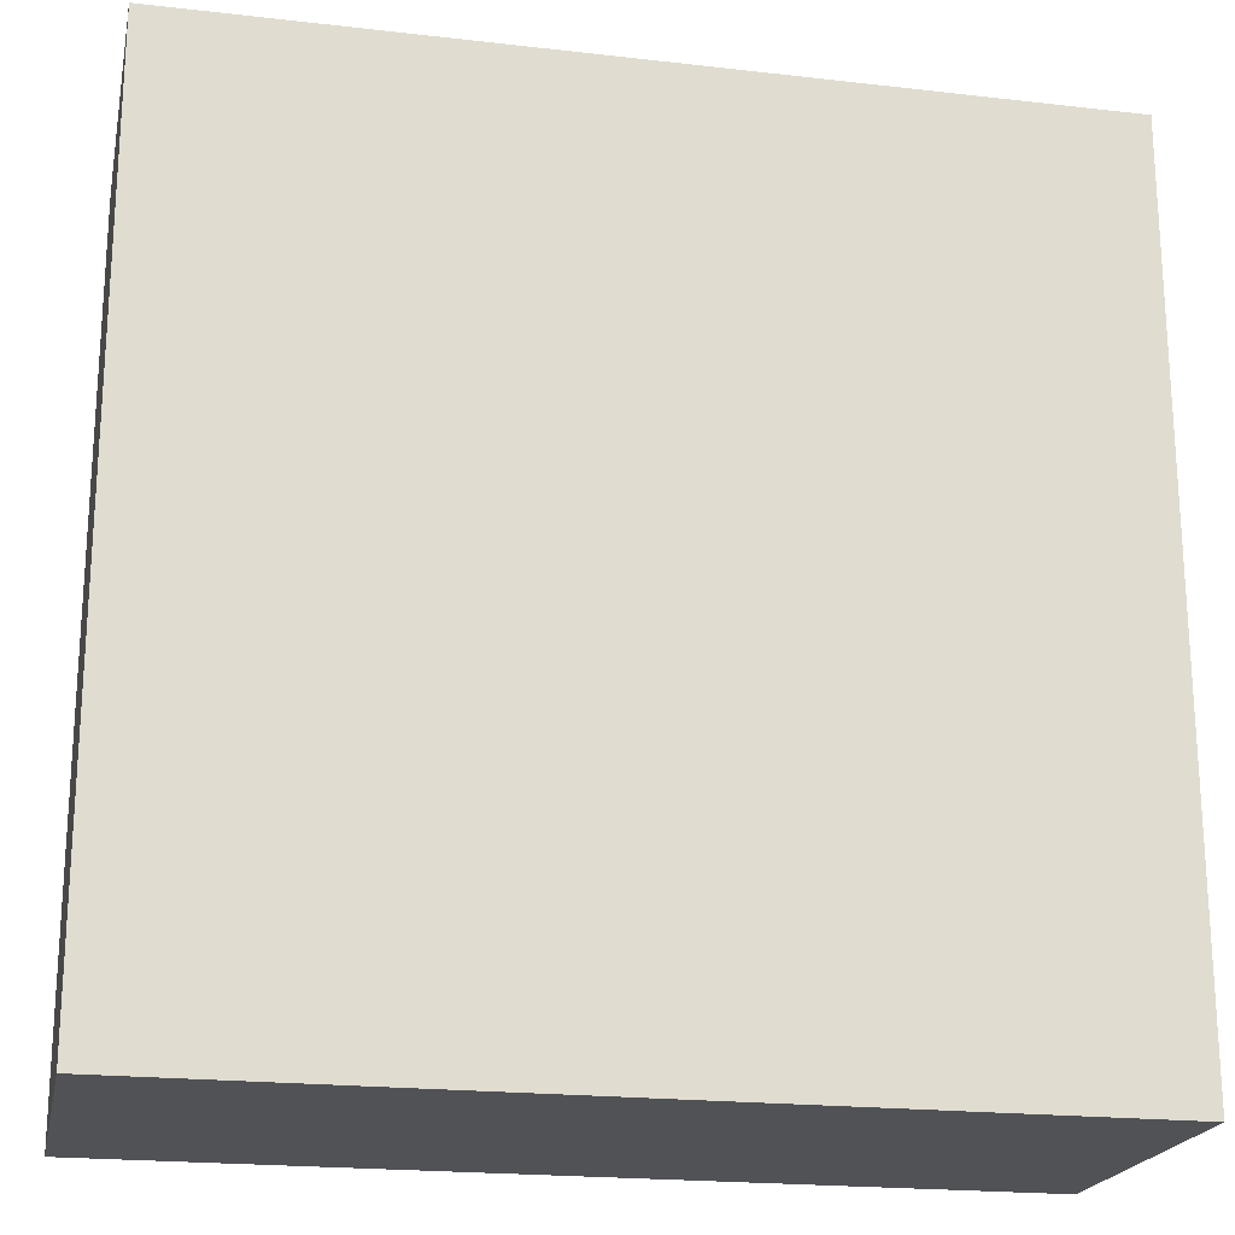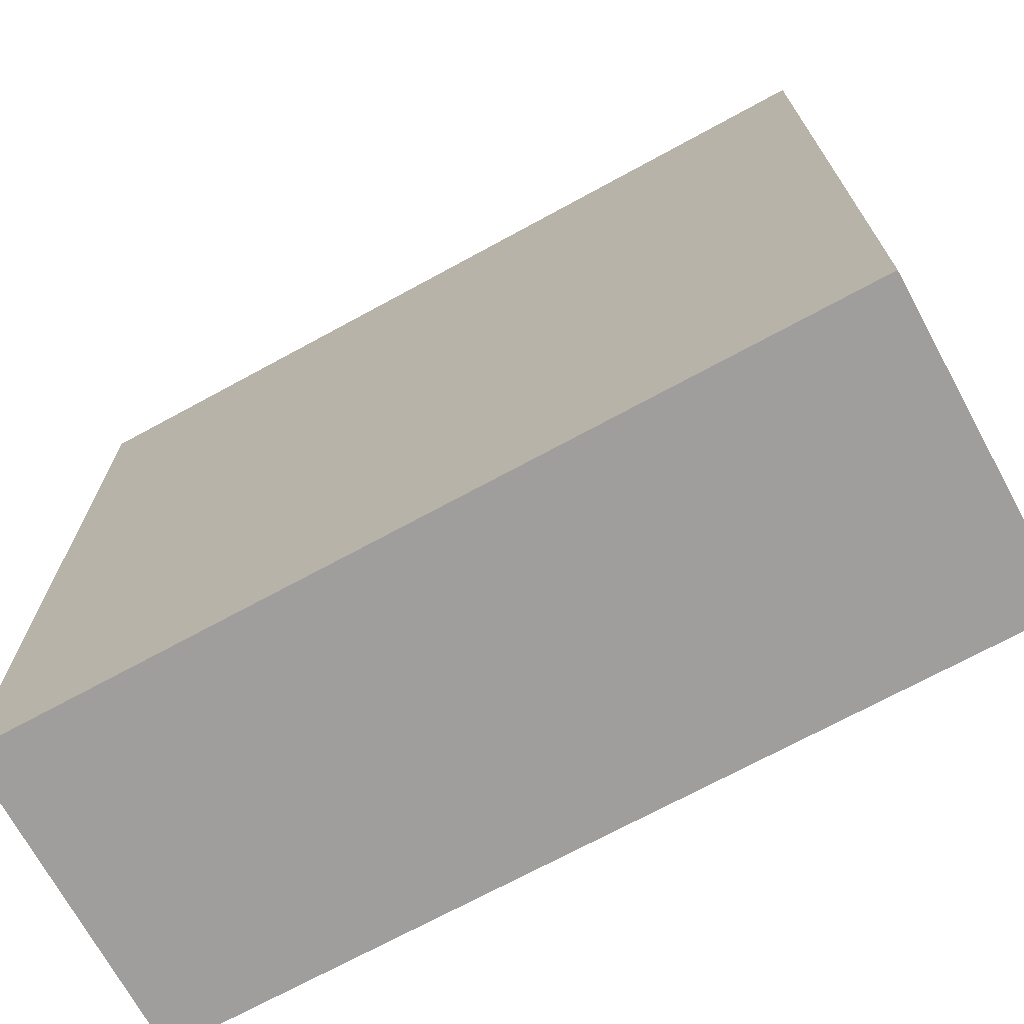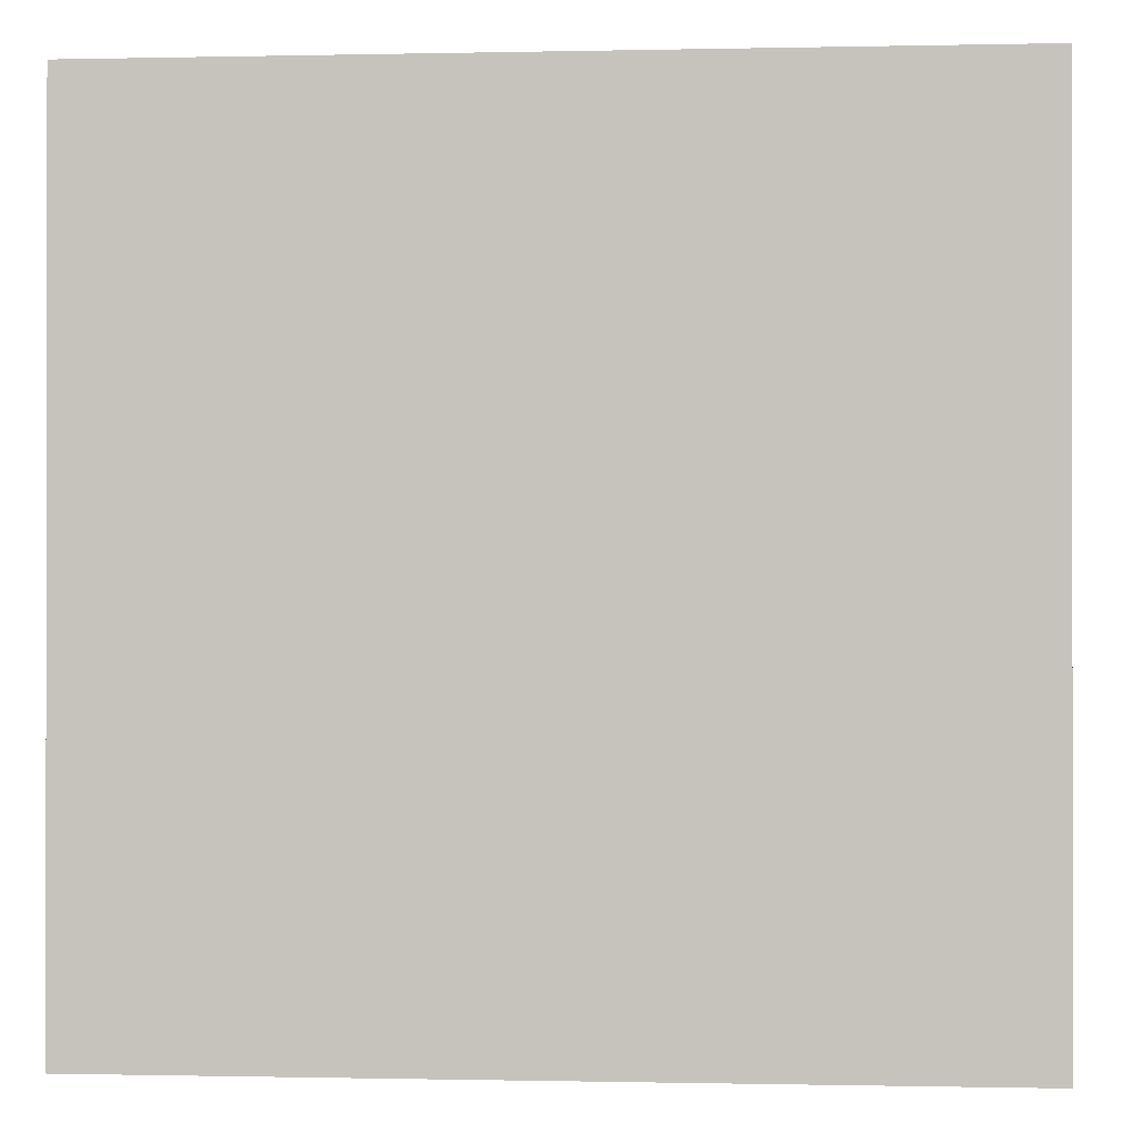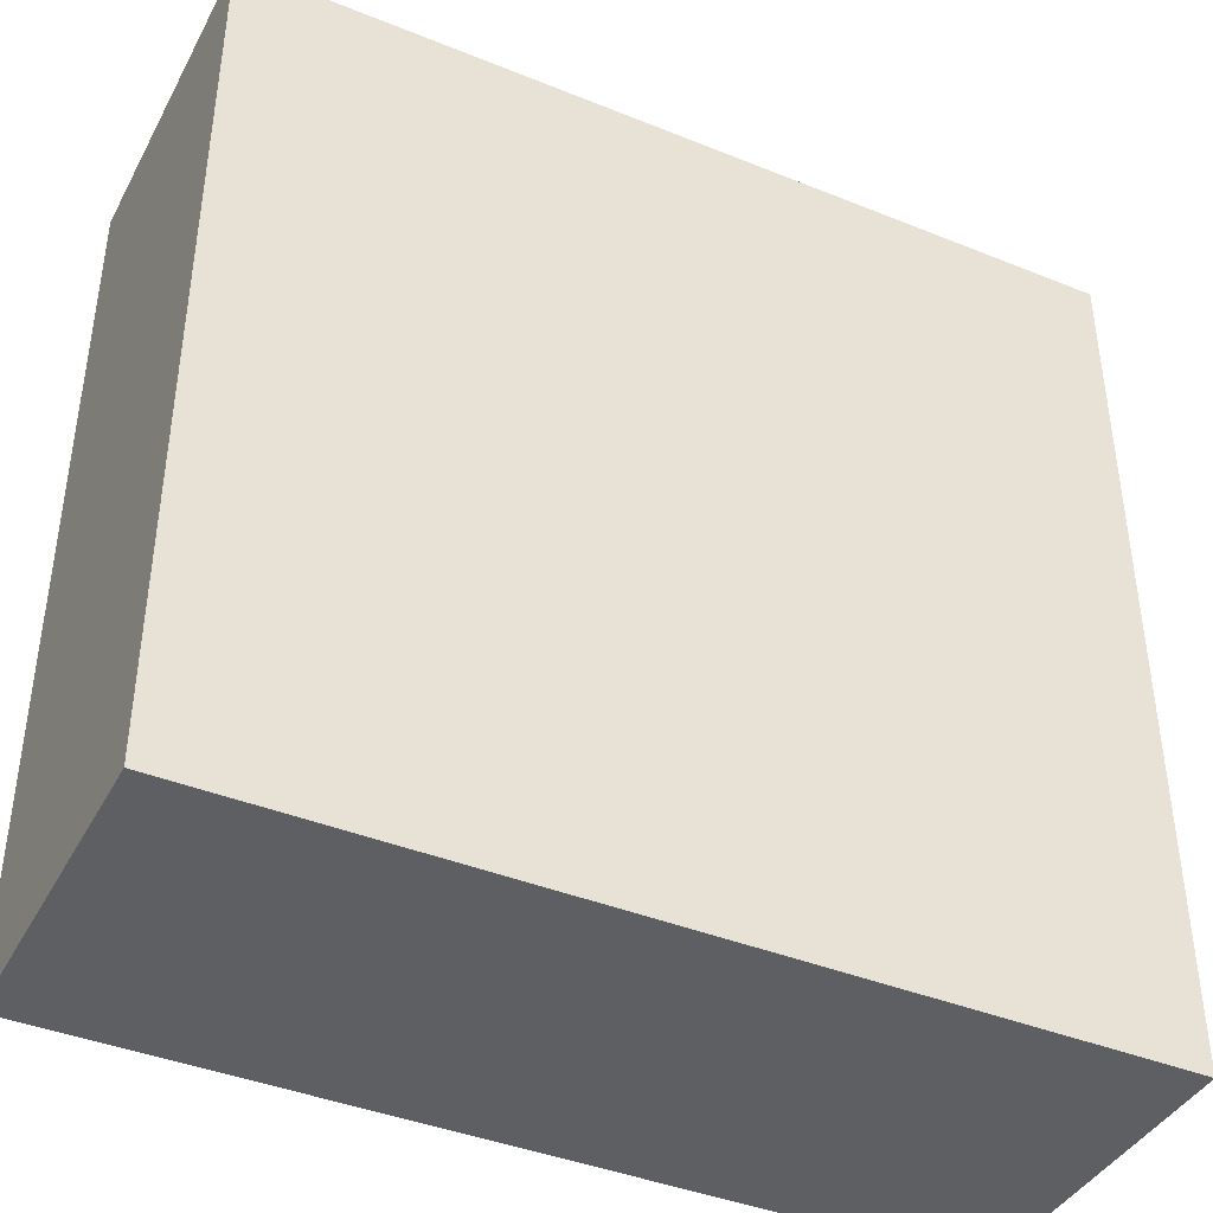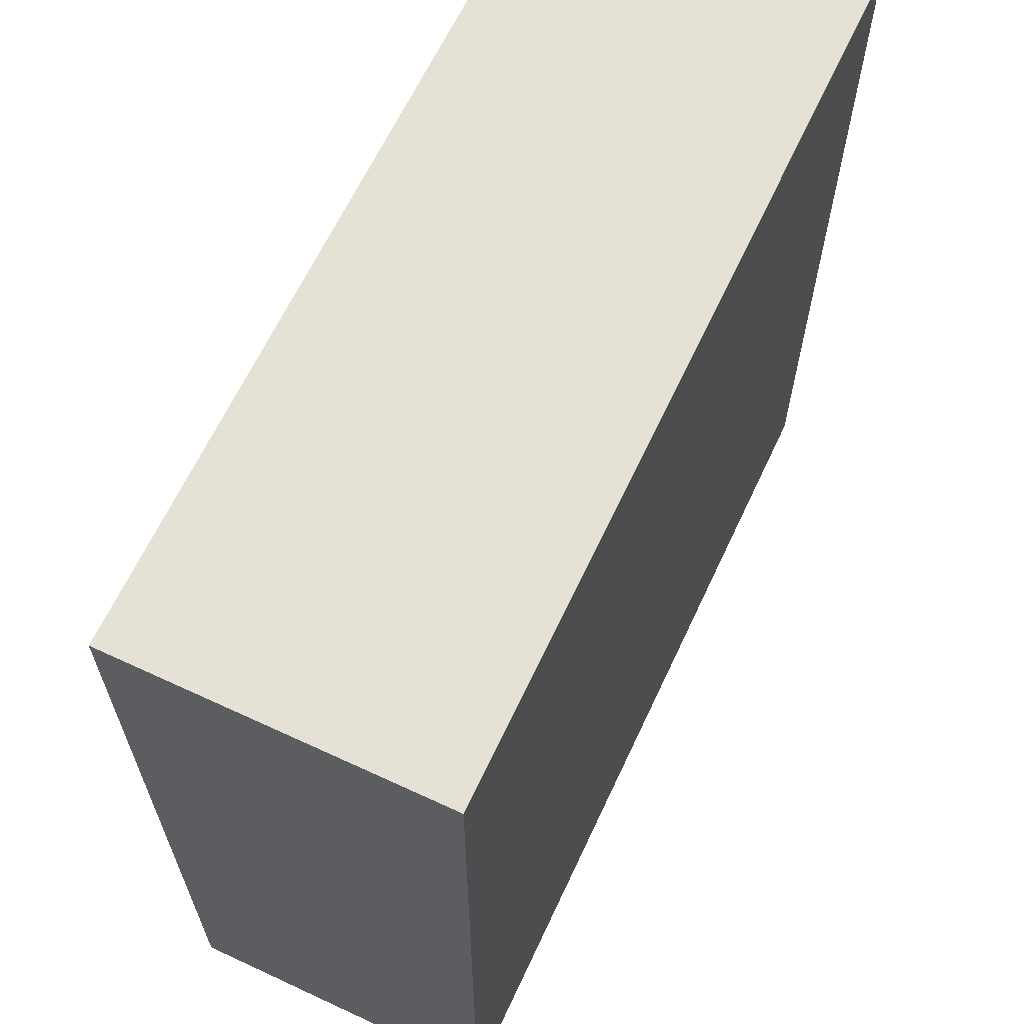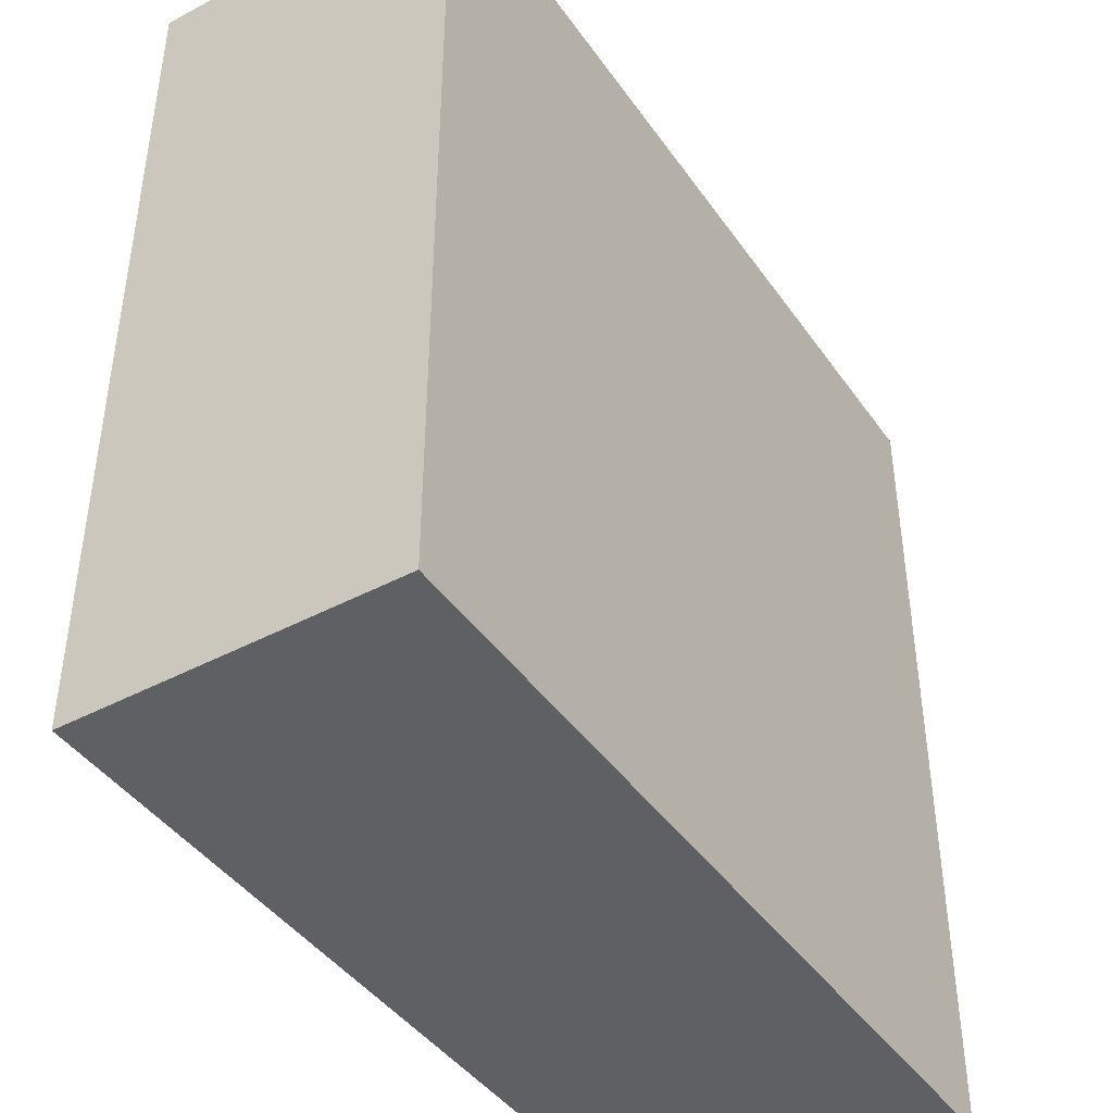
<metadata>
{"format":"obj","ext":"obj","renderer":"f3d","projection":"perspective","resolution":1024,"background":"white","views":[{"elev":-20.7,"azim":-11.7,"up":"+Z"},{"elev":-71.0,"azim":-151.4,"up":"+Z"},{"elev":-0.5,"azim":-175.4,"up":"+Z"},{"elev":-41.0,"azim":-26.2,"up":"+Z"},{"elev":64.4,"azim":-64.9,"up":"+Z"},{"elev":-42.9,"azim":122.3,"up":"+Z"}]}
</metadata>
<code>
v  -4 -1.5 4
v  4 -1.5 4
v  -4 -1.5 -4
v  4 -1.5 -4
v  -4 -1.5 4
v  -4 -1.5 4
v  4 -1.5 4
v  4 -1.5 4
v  -4 -1.5 -4
v  -4 -1.5 -4
v  4 -1.5 -4
v  4 -1.5 -4
v  -4 -1.5 3
v  -4 -1.5 2
v  -4 -1.5 1
v  -4 -1.5 -0
v  -4 -1.5 -1
v  -4 -1.5 -2
v  -4 -1.5 -3
v  4 -1.5 -3
v  4 -1.5 -2
v  4 -1.5 -1
v  4 -1.5 -0
v  4 -1.5 1
v  4 -1.5 2
v  4 -1.5 3
v  -4 -1.5 -3
v  -4 -1.5 -2
v  -4 -1.5 -1
v  -4 -1.5 -0
v  -4 -1.5 1
v  -4 -1.5 2
v  -4 -1.5 3
v  4 -1.5 3
v  4 -1.5 2
v  4 -1.5 1
v  4 -1.5 -0
v  4 -1.5 -1
v  4 -1.5 -2
v  4 -1.5 -3
v  -3 -1.5 -4
v  -2 -1.5 -4
v  -1 -1.5 -4
v  0 -1.5 -4
v  1 -1.5 -4
v  2 -1.5 -4
v  3 -1.5 -4
v  3 -1.5 4
v  2 -1.5 4
v  1 -1.5 4
v  0 -1.5 4
v  -1 -1.5 4
v  -2 -1.5 4
v  -3 -1.5 4
v  3 -1.5 -4
v  2 -1.5 -4
v  1 -1.5 -4
v  0 -1.5 -4
v  -1 -1.5 -4
v  -2 -1.5 -4
v  -3 -1.5 -4
v  -3 -1.5 4
v  -2 -1.5 4
v  -1 -1.5 4
v  0 -1.5 4
v  1 -1.5 4
v  2 -1.5 4
v  3 -1.5 4
v  -3 -1.5 -3
v  -2 -1.5 -3
v  -1 -1.5 -3
v  0 -1.5 -3
v  1 -1.5 -3
v  2 -1.5 -3
v  3 -1.5 -3
v  -3 -1.5 -2
v  -2 -1.5 -2
v  -1 -1.5 -2
v  0 -1.5 -2
v  1 -1.5 -2
v  2 -1.5 -2
v  3 -1.5 -2
v  -3 -1.5 -1
v  -2 -1.5 -1
v  -1 -1.5 -1
v  0 -1.5 -1
v  1 -1.5 -1
v  2 -1.5 -1
v  3 -1.5 -1
v  -3 -1.5 -0
v  -2 -1.5 -0
v  -1 -1.5 -0
v  0 -1.5 -0
v  1 -1.5 -0
v  2 -1.5 -0
v  3 -1.5 -0
v  3 -1.5 3
v  2 -1.5 3
v  1 -1.5 3
v  0 -1.5 3
v  -1 -1.5 3
v  -2 -1.5 3
v  -3 -1.5 3
v  3 -1.5 2
v  2 -1.5 2
v  1 -1.5 2
v  0 -1.5 2
v  -1 -1.5 2
v  -2 -1.5 2
v  -3 -1.5 2
v  3 -1.5 1
v  2 -1.5 1
v  1 -1.5 1
v  0 -1.5 1
v  -1 -1.5 1
v  -2 -1.5 1
v  -3 -1.5 1
v  4 0.5 4
v  -4 0.5 4
v  4 0.5 -4
v  -4 0.5 -4
v  4 0.5 4
v  -4 0.5 4
v  4 0.5 -4
v  -4 0.5 -4
v  4 0.1378 -3.029
v  4 -0.182 -2.042
v  4 -0.4121 -1.032
v  4 -0.5 0
v  4 0.1378 3.029
v  4 -0.182 2.042
v  4 -0.4121 1.032
v  -4 0.1378 3.029
v  -4 -0.182 2.042
v  -4 -0.4121 1.032
v  -4 -0.5 0
v  -4 0.1378 -3.029
v  -4 -0.182 -2.042
v  -4 -0.4121 -1.032
v  3.029 0.1378 4
v  2.042 -0.182 4
v  1.032 -0.4121 4
v  0 -0.5 4
v  -3.029 0.1378 4
v  -2.042 -0.182 4
v  -1.032 -0.4121 4
v  -3.029 0.1378 -4
v  -2.042 -0.182 -4
v  -1.032 -0.4121 -4
v  0 -0.5 -4
v  3.029 0.1378 -4
v  2.042 -0.182 -4
v  1.032 -0.4121 -4
g gamebox_2
f 93 114 115
f 115 92 93
f 65 143 146
f 146 64 65
f 37 129 132
f 132 36 37
f 58 150 153
f 153 57 58
f 30 136 139
f 139 29 30
f 44 72 71
f 71 43 44
f 72 79 78
f 78 71 72
f 79 86 85
f 85 78 79
f 86 93 92
f 92 85 86
f 51 100 99
f 99 50 51
f 100 107 106
f 106 99 100
f 107 114 113
f 113 106 107
f 12 120 126
f 126 40 12
f 40 126 127
f 127 39 40
f 39 127 128
f 128 38 39
f 38 128 129
f 129 37 38
f 5 123 133
f 133 33 5
f 33 133 134
f 134 32 33
f 32 134 135
f 135 31 32
f 31 135 136
f 136 30 31
f 23 24 111
f 111 96 23
f 96 111 112
f 112 95 96
f 95 112 113
f 113 94 95
f 94 113 114
f 114 93 94
f 15 16 90
f 90 117 15
f 117 90 91
f 91 116 117
f 116 91 92
f 92 115 116
f 8 118 140
f 140 68 8
f 68 140 141
f 141 67 68
f 67 141 142
f 142 66 67
f 66 142 143
f 143 65 66
f 9 121 147
f 147 61 9
f 61 147 148
f 148 60 61
f 60 148 149
f 149 59 60
f 59 149 150
f 150 58 59
f 4 20 75
f 75 47 4
f 47 75 74
f 74 46 47
f 46 74 73
f 73 45 46
f 45 73 72
f 72 44 45
f 19 10 41
f 41 69 19
f 69 41 42
f 42 70 69
f 70 42 43
f 43 71 70
f 20 21 82
f 82 75 20
f 75 82 81
f 81 74 75
f 74 81 80
f 80 73 74
f 73 80 79
f 79 72 73
f 18 19 69
f 69 76 18
f 76 69 70
f 70 77 76
f 77 70 71
f 71 78 77
f 21 22 89
f 89 82 21
f 82 89 88
f 88 81 82
f 81 88 87
f 87 80 81
f 80 87 86
f 86 79 80
f 17 18 76
f 76 83 17
f 83 76 77
f 77 84 83
f 84 77 78
f 78 85 84
f 22 23 96
f 96 89 22
f 89 96 95
f 95 88 89
f 88 95 94
f 94 87 88
f 87 94 93
f 93 86 87
f 16 17 83
f 83 90 16
f 90 83 84
f 84 91 90
f 91 84 85
f 85 92 91
f 6 13 103
f 103 54 6
f 54 103 102
f 102 53 54
f 53 102 101
f 101 52 53
f 52 101 100
f 100 51 52
f 26 2 48
f 48 97 26
f 97 48 49
f 49 98 97
f 98 49 50
f 50 99 98
f 13 14 110
f 110 103 13
f 103 110 109
f 109 102 103
f 102 109 108
f 108 101 102
f 101 108 107
f 107 100 101
f 25 26 97
f 97 104 25
f 104 97 98
f 98 105 104
f 105 98 99
f 99 106 105
f 14 15 117
f 117 110 14
f 110 117 116
f 116 109 110
f 109 116 115
f 115 108 109
f 108 115 114
f 114 107 108
f 24 25 104
f 104 111 24
f 111 104 105
f 105 112 111
f 112 105 106
f 106 113 112
f 7 34 130
f 130 122 7
f 34 35 131
f 131 130 34
f 35 36 132
f 132 131 35
f 3 27 137
f 137 125 3
f 27 28 138
f 138 137 27
f 28 29 139
f 139 138 28
f 1 62 144
f 144 119 1
f 62 63 145
f 145 144 62
f 63 64 146
f 146 145 63
f 11 55 151
f 151 124 11
f 55 56 152
f 152 151 55
f 56 57 153
f 153 152 56
v  -4 1.5 4
v  4 1.5 4
v  -4 1.5 -4
v  4 1.5 -4
v  -4 1.5 4
v  -4 1.5 4
v  4 1.5 4
v  4 1.5 4
v  -4 1.5 -4
v  -4 1.5 -4
v  4 1.5 -4
v  4 1.5 -4
v  4 1.5 3
v  4 1.5 2
v  4 1.5 1
v  4 1.5 -0
v  4 1.5 -1
v  4 1.5 -2
v  4 1.5 -3
v  -4 1.5 -3
v  -4 1.5 -2
v  -4 1.5 -1
v  -4 1.5 -0
v  -4 1.5 1
v  -4 1.5 2
v  -4 1.5 3
v  4 1.5 -3
v  4 1.5 -2
v  4 1.5 -1
v  4 1.5 -0
v  4 1.5 1
v  4 1.5 2
v  4 1.5 3
v  -4 1.5 3
v  -4 1.5 2
v  -4 1.5 1
v  -4 1.5 -0
v  -4 1.5 -1
v  -4 1.5 -2
v  -4 1.5 -3
v  -3 1.5 4
v  -2 1.5 4
v  -1 1.5 4
v  0 1.5 4
v  1 1.5 4
v  2 1.5 4
v  3 1.5 4
v  3 1.5 -4
v  2 1.5 -4
v  1 1.5 -4
v  0 1.5 -4
v  -1 1.5 -4
v  -2 1.5 -4
v  -3 1.5 -4
v  3 1.5 4
v  2 1.5 4
v  1 1.5 4
v  0 1.5 4
v  -1 1.5 4
v  -2 1.5 4
v  -3 1.5 4
v  -3 1.5 -4
v  -2 1.5 -4
v  -1 1.5 -4
v  0 1.5 -4
v  1 1.5 -4
v  2 1.5 -4
v  3 1.5 -4
v  3 1.5 -3
v  2 1.5 -3
v  1 1.5 -3
v  0 1.5 -3
v  -1 1.5 -3
v  -2 1.5 -3
v  -3 1.5 -3
v  3 1.5 -2
v  2 1.5 -2
v  1 1.5 -2
v  0 1.5 -2
v  -1 1.5 -2
v  -2 1.5 -2
v  -3 1.5 -2
v  3 1.5 -1
v  2 1.5 -1
v  1 1.5 -1
v  0 1.5 -1
v  -1 1.5 -1
v  -2 1.5 -1
v  -3 1.5 -1
v  3 1.5 -0
v  2 1.5 -0
v  1 1.5 -0
v  0 1.5 -0
v  -1 1.5 -0
v  -2 1.5 -0
v  -3 1.5 -0
v  -3 1.5 3
v  -2 1.5 3
v  -1 1.5 3
v  0 1.5 3
v  1 1.5 3
v  2 1.5 3
v  3 1.5 3
v  -3 1.5 2
v  -2 1.5 2
v  -1 1.5 2
v  0 1.5 2
v  1 1.5 2
v  2 1.5 2
v  3 1.5 2
v  -3 1.5 1
v  -2 1.5 1
v  -1 1.5 1
v  0 1.5 1
v  1 1.5 1
v  2 1.5 1
v  3 1.5 1
v  4 0.5 4
v  -4 0.5 4
v  4 0.5 -4
v  -4 0.5 -4
v  4 0.5 4
v  -4 0.5 4
v  4 0.5 -4
v  -4 0.5 -4
v  4 0.1378 -3.029
v  4 -0.182 -2.042
v  4 -0.4121 -1.032
v  4 -0.5 0
v  4 0.1378 3.029
v  4 -0.182 2.042
v  4 -0.4121 1.032
v  -4 0.1378 3.029
v  -4 -0.182 2.042
v  -4 -0.4121 1.032
v  -4 -0.5 0
v  -4 0.1378 -3.029
v  -4 -0.182 -2.042
v  -4 -0.4121 -1.032
v  3.029 0.1378 4
v  2.042 -0.182 4
v  1.032 -0.4121 4
v  0 -0.5 4
v  -3.029 0.1378 4
v  -2.042 -0.182 4
v  -1.032 -0.4121 4
v  -3.029 0.1378 -4
v  -2.042 -0.182 -4
v  -1.032 -0.4121 -4
v  0 -0.5 -4
v  3.029 0.1378 -4
v  2.042 -0.182 -4
v  1.032 -0.4121 -4
g gamebox_2_untinted
f 246 267 268
f 268 245 246
f 204 225 224
f 224 203 204
f 225 232 231
f 231 224 225
f 232 239 238
f 238 231 232
f 239 246 245
f 245 238 239
f 197 253 252
f 252 196 197
f 253 260 259
f 259 252 253
f 260 267 266
f 266 259 260
f 155 275 283
f 283 186 155
f 186 283 284
f 284 185 186
f 185 284 285
f 285 184 185
f 156 278 290
f 290 193 156
f 193 290 291
f 291 192 193
f 192 291 292
f 292 191 192
f 176 177 264
f 264 249 176
f 249 264 265
f 265 248 249
f 248 265 266
f 266 247 248
f 247 266 267
f 267 246 247
f 168 169 243
f 243 270 168
f 270 243 244
f 244 269 270
f 269 244 245
f 245 268 269
f 154 272 297
f 297 214 154
f 214 297 298
f 298 213 214
f 213 298 299
f 299 212 213
f 157 277 304
f 304 221 157
f 221 304 305
f 305 220 221
f 220 305 306
f 306 219 220
f 162 173 228
f 228 207 162
f 207 228 227
f 227 206 207
f 206 227 226
f 226 205 206
f 205 226 225
f 225 204 205
f 172 164 201
f 201 222 172
f 222 201 202
f 202 223 222
f 223 202 203
f 203 224 223
f 173 174 235
f 235 228 173
f 228 235 234
f 234 227 228
f 227 234 233
f 233 226 227
f 226 233 232
f 232 225 226
f 171 172 222
f 222 229 171
f 229 222 223
f 223 230 229
f 230 223 224
f 224 231 230
f 174 175 242
f 242 235 174
f 235 242 241
f 241 234 235
f 234 241 240
f 240 233 234
f 233 240 239
f 239 232 233
f 170 171 229
f 229 236 170
f 236 229 230
f 230 237 236
f 237 230 231
f 231 238 237
f 175 176 249
f 249 242 175
f 242 249 248
f 248 241 242
f 241 248 247
f 247 240 241
f 240 247 246
f 246 239 240
f 169 170 236
f 236 243 169
f 243 236 237
f 237 244 243
f 244 237 238
f 238 245 244
f 160 166 256
f 256 200 160
f 200 256 255
f 255 199 200
f 199 255 254
f 254 198 199
f 198 254 253
f 253 197 198
f 179 158 194
f 194 250 179
f 250 194 195
f 195 251 250
f 251 195 196
f 196 252 251
f 166 167 263
f 263 256 166
f 256 263 262
f 262 255 256
f 255 262 261
f 261 254 255
f 254 261 260
f 260 253 254
f 178 179 250
f 250 257 178
f 257 250 251
f 251 258 257
f 258 251 252
f 252 259 258
f 167 168 270
f 270 263 167
f 263 270 269
f 269 262 263
f 262 269 268
f 268 261 262
f 261 268 267
f 267 260 261
f 177 178 257
f 257 264 177
f 264 257 258
f 258 265 264
f 265 258 259
f 259 266 265
f 211 212 299
f 299 296 211
f 183 184 285
f 285 282 183
f 218 219 306
f 306 303 218
f 190 191 292
f 292 289 190
f 165 180 279
f 279 273 165
f 180 181 280
f 280 279 180
f 181 182 281
f 281 280 181
f 182 183 282
f 282 281 182
f 159 187 286
f 286 276 159
f 187 188 287
f 287 286 187
f 188 189 288
f 288 287 188
f 189 190 289
f 289 288 189
f 161 208 293
f 293 271 161
f 208 209 294
f 294 293 208
f 209 210 295
f 295 294 209
f 210 211 296
f 296 295 210
f 163 215 300
f 300 274 163
f 215 216 301
f 301 300 215
f 216 217 302
f 302 301 216
f 217 218 303
f 303 302 217

</code>
